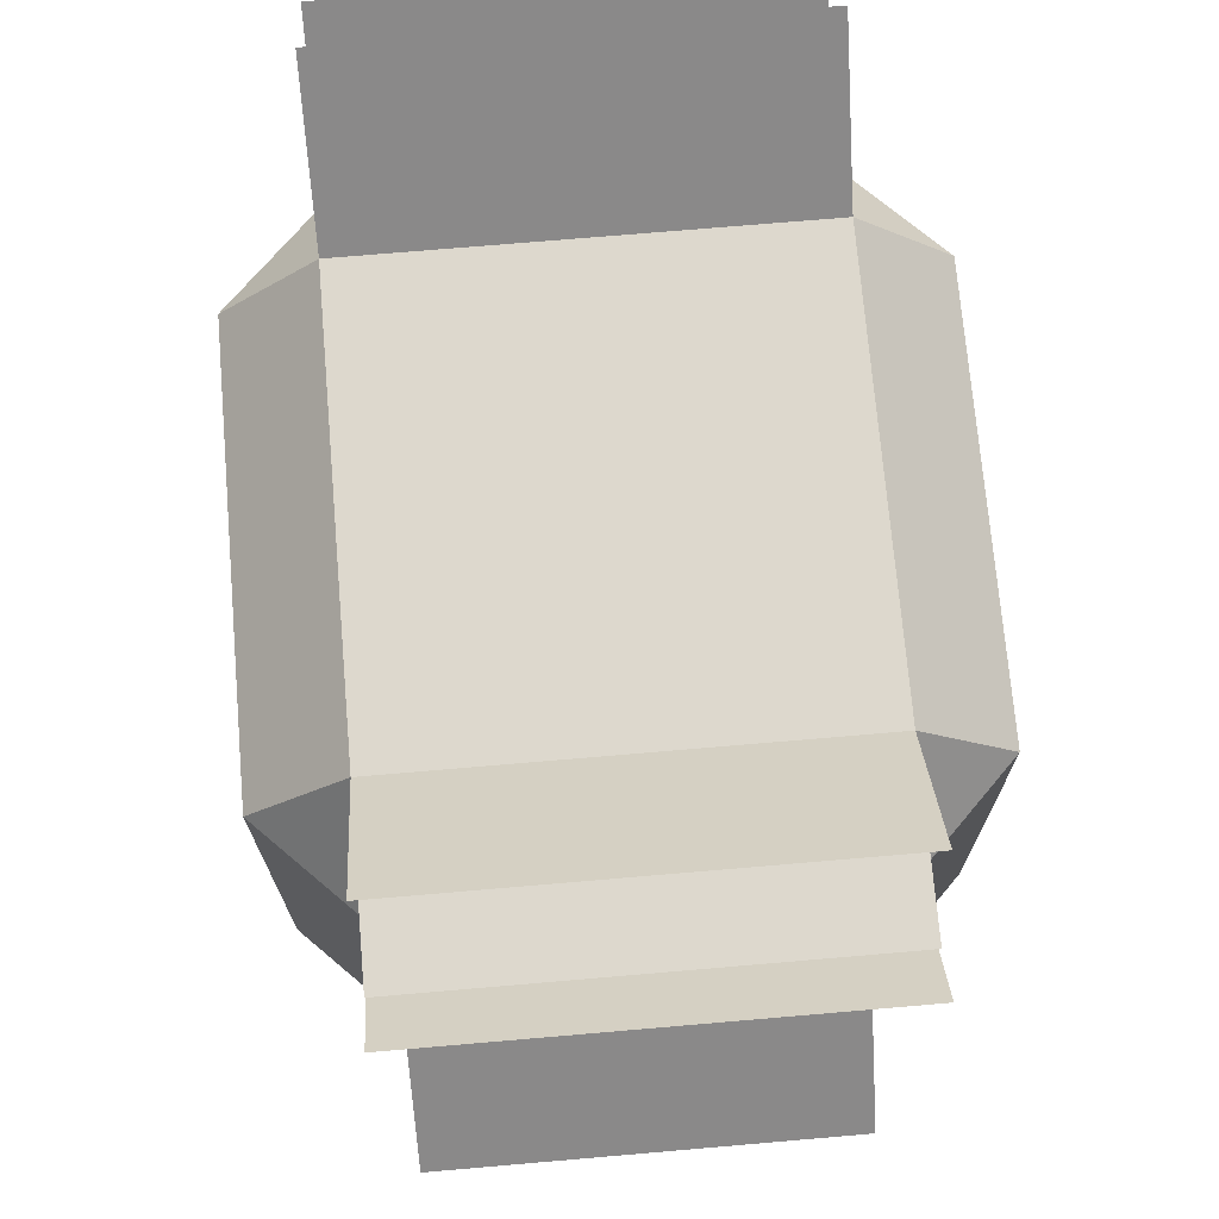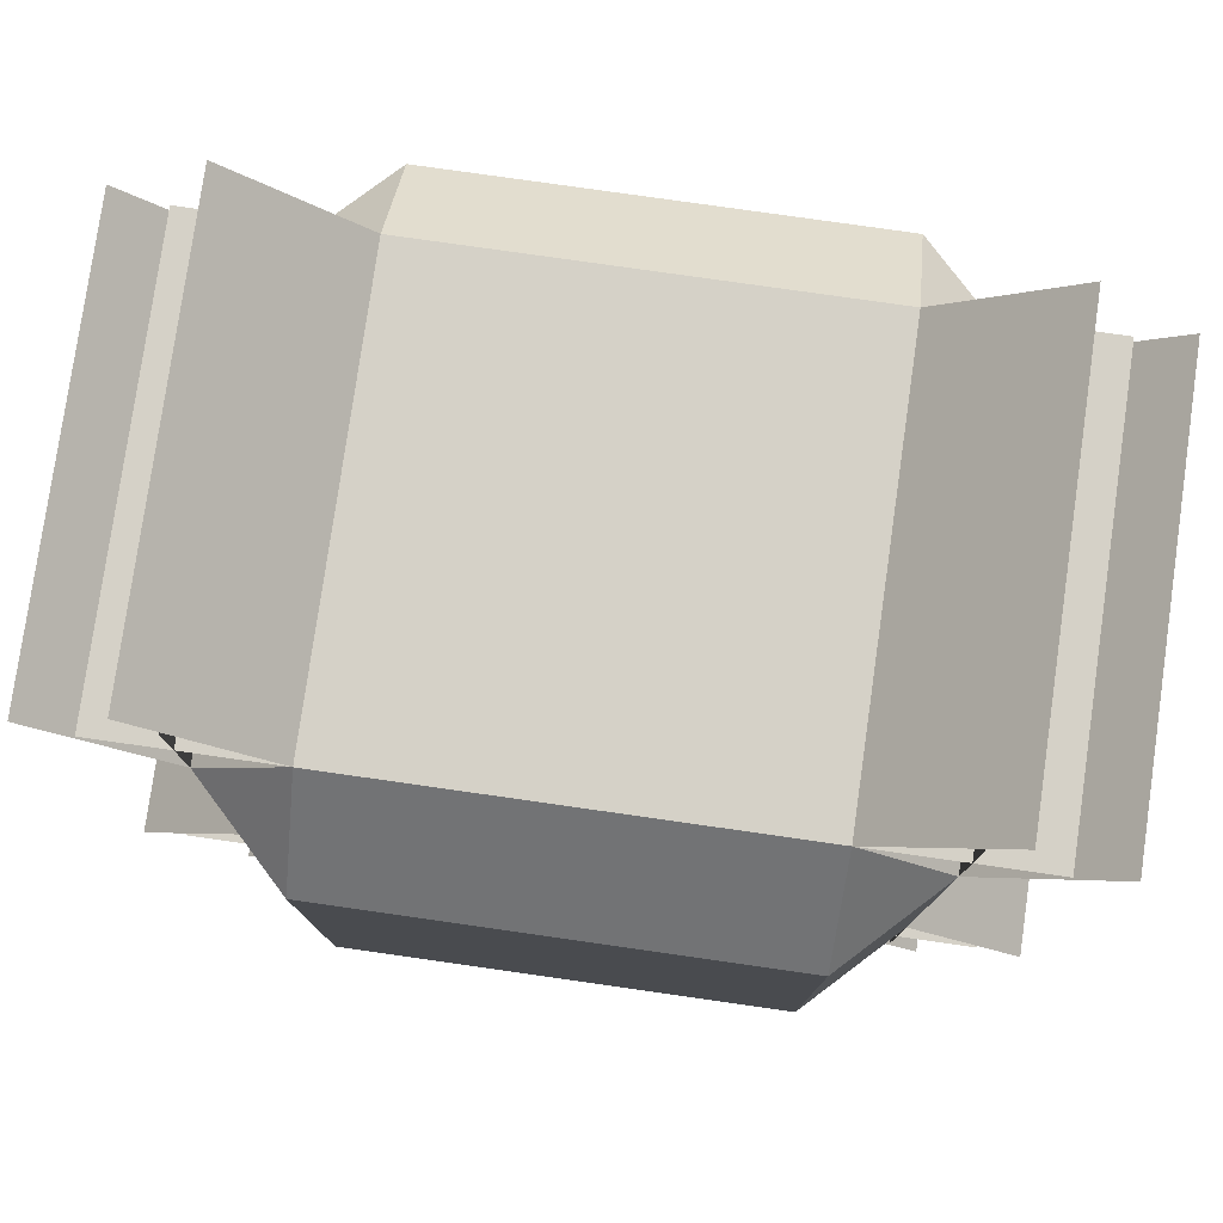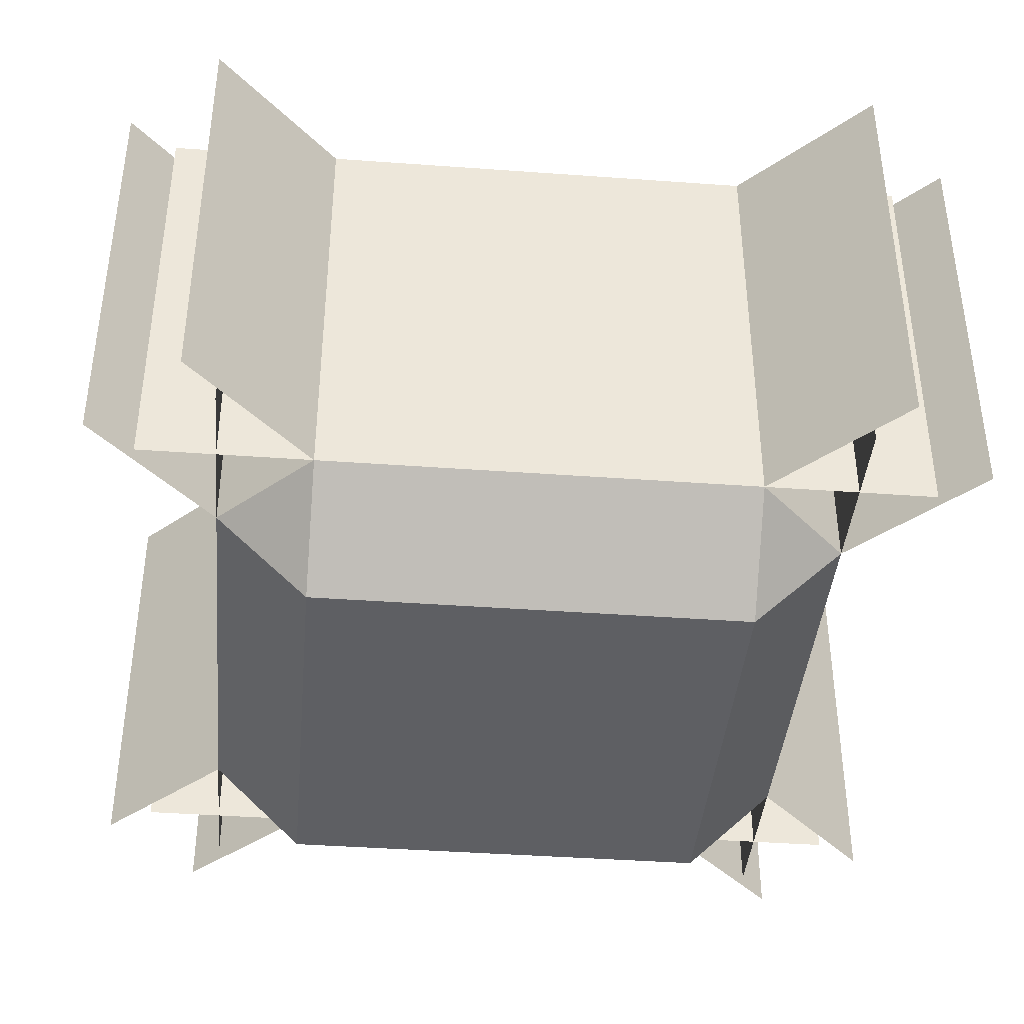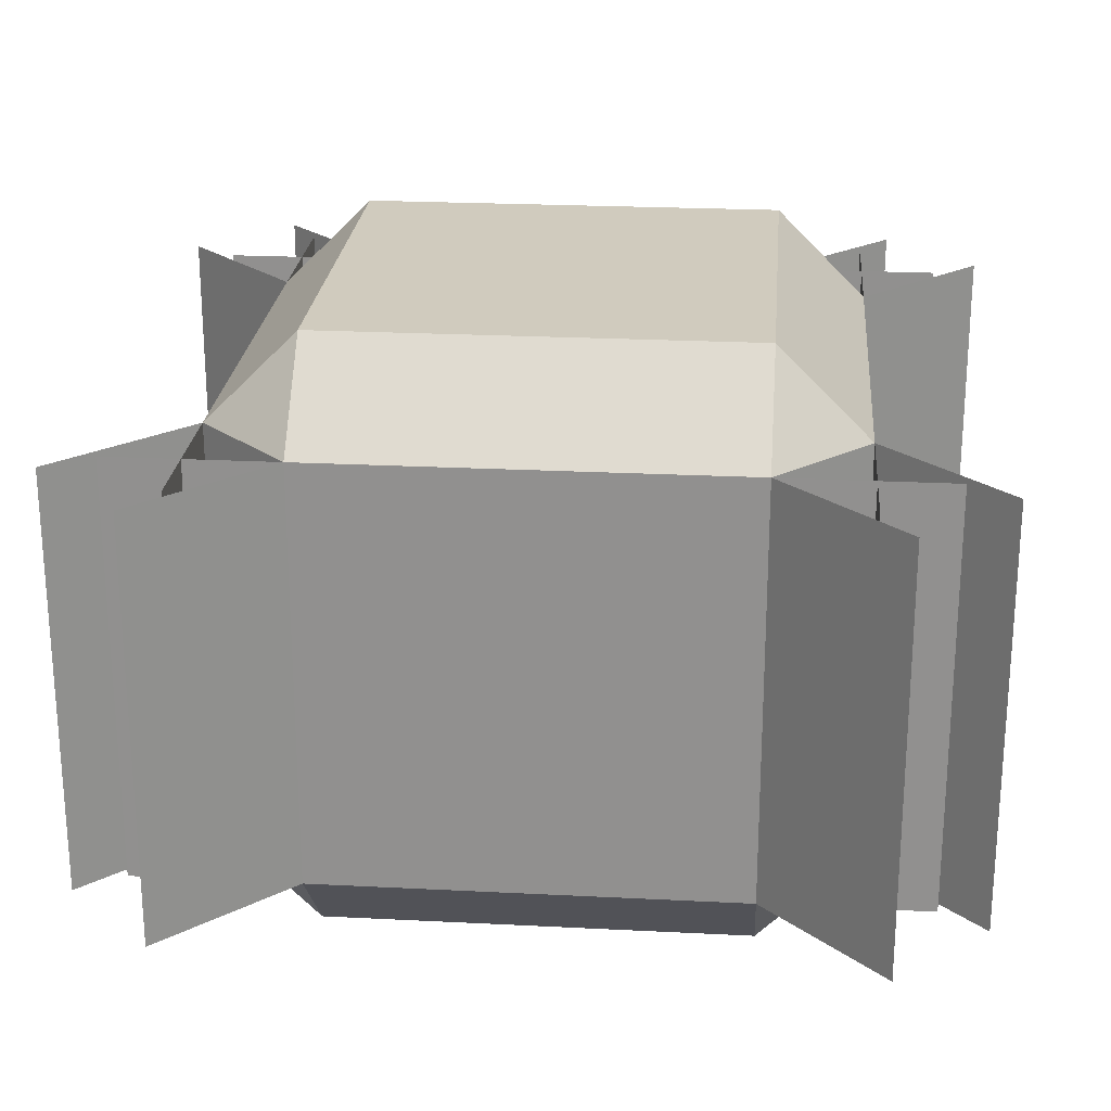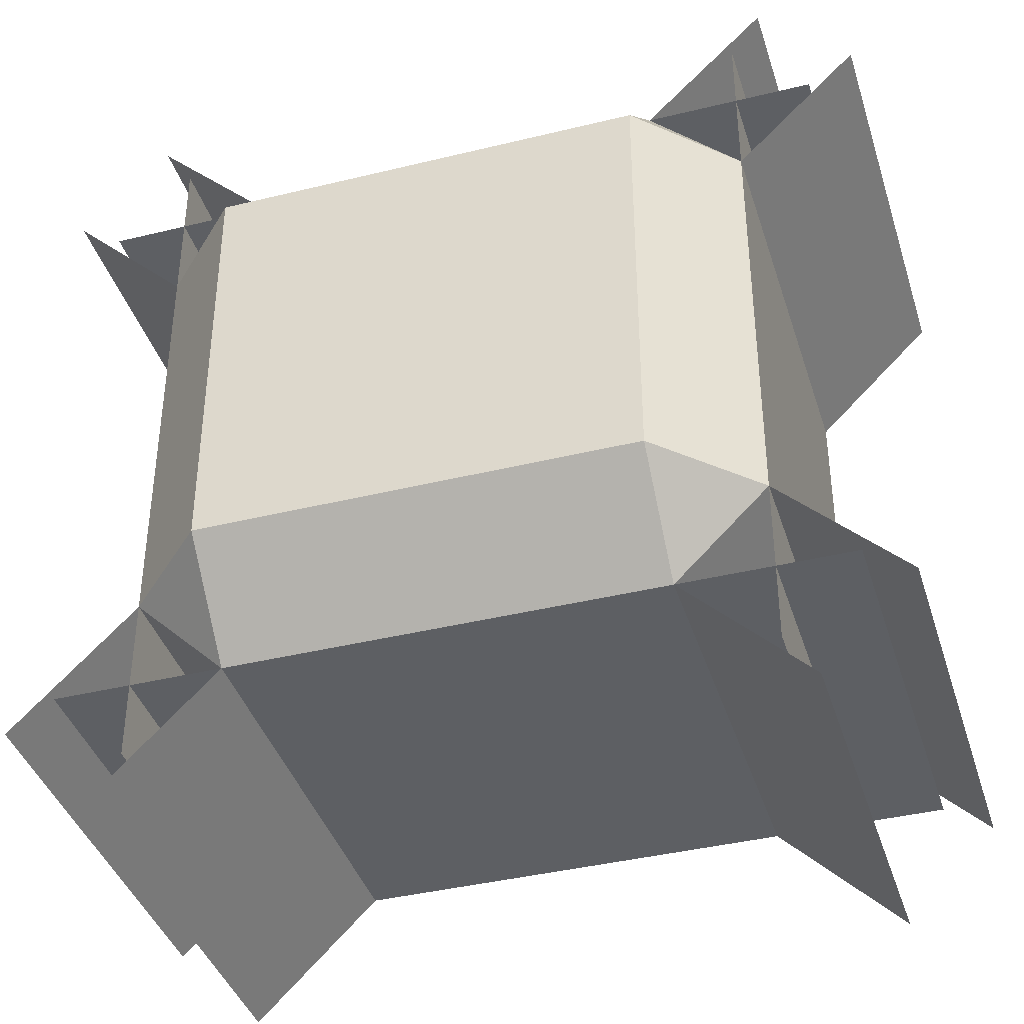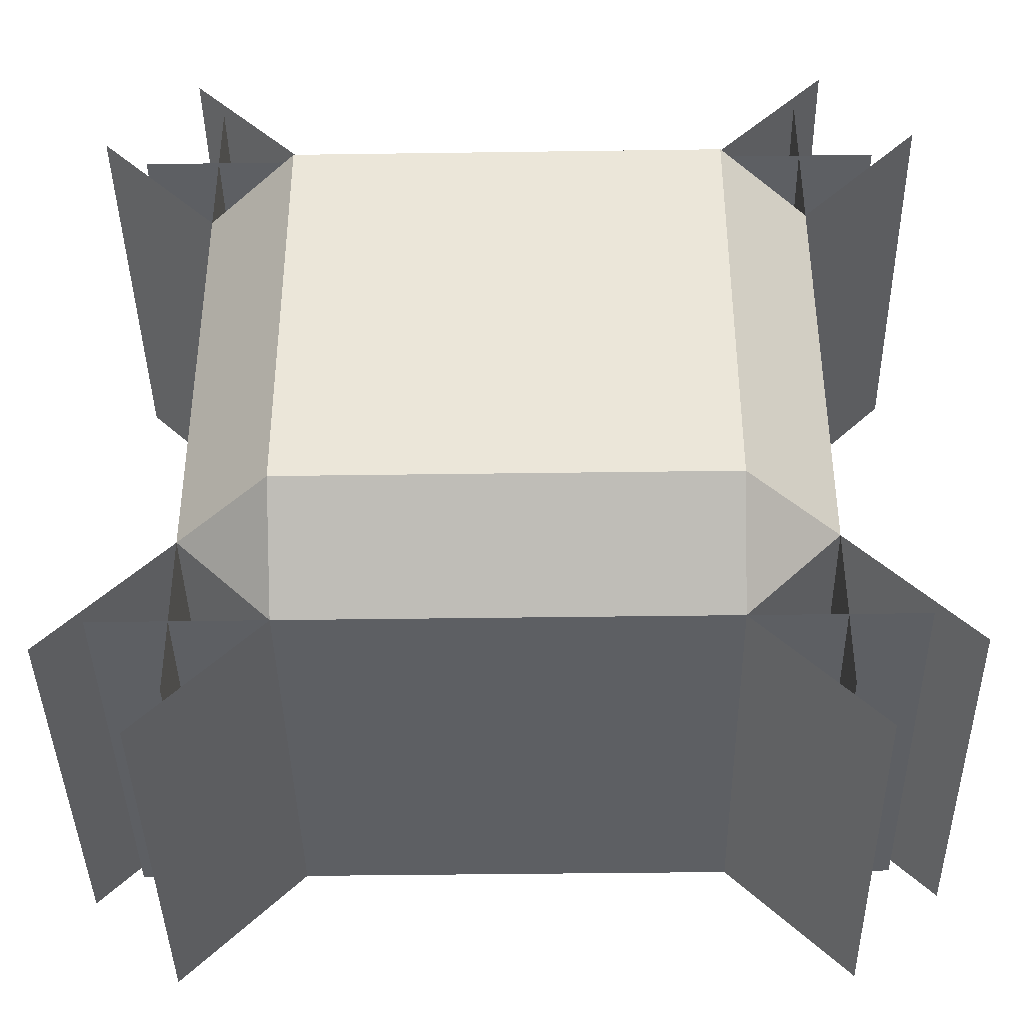
<metadata>
{"format":"obj","ext":"obj","renderer":"f3d","projection":"perspective","resolution":1024,"background":"white","views":[{"elev":72.1,"azim":-94.9,"up":"+Z"},{"elev":78.7,"azim":-171.9,"up":"+Z"},{"elev":-40.7,"azim":-95.1,"up":"+Y"},{"elev":23.5,"azim":4.9,"up":"+Y"},{"elev":-39.8,"azim":-163.1,"up":"+Z"},{"elev":-40.3,"azim":1.0,"up":"+Z"}]}
</metadata>
<code>
g WLJoin
v 0.28 -0.28 -0.4
v 0.28 0.28 -0.4
v 0.44 -0.28 -0.56
v 0.44 0.28 -0.56
f 3 1 2 4
g WRJoin
v 0.28 -0.28 0.4
v 0.28 0.28 0.4
v 0.44 -0.28 0.56
v 0.44 0.28 0.56
f 6 5 7 8
g SLJoin
v -0.4 -0.28 -0.28
v -0.4 0.28 -0.28
v -0.56 -0.28 -0.44
v -0.56 0.28 -0.44
f 12 11 9 10
g SRJoin
v 0.4 -0.28 -0.28
v 0.4 0.28 -0.28
v 0.56 0.28 -0.44
v 0.56 -0.28 -0.44
f 15 14 13 16
g ELJoin
v -0.28 -0.28 0.4
v -0.28 0.28 0.4
v -0.44 0.28 0.56
v -0.44 -0.28 0.56
f 18 19 20 17
g ERJoin
v -0.28 -0.28 -0.4
v -0.28 0.28 -0.4
v -0.44 0.28 -0.56
v -0.44 -0.28 -0.56
f 22 21 24 23
g NLJoin
v 0.4 -0.28 0.28
v 0.4 0.28 0.28
v 0.56 0.28 0.44
v 0.56 -0.28 0.44
f 27 28 25 26
g NRJoin
v -0.4 -0.28 0.28
v -0.4 0.28 0.28
v -0.56 -0.28 0.44
v -0.56 0.28 0.44
f 32 30 29 31
g NLWall
v 0.4 -0.28 0.28
v 0.4 0.28 0.28
v 0.4 0.28 0.5
v 0.4 -0.28 0.5
f 36 33 34 35
g SRWall
v 0.4 -0.28 -0.28
v 0.4 0.28 -0.28
v 0.4 0.28 -0.5
v 0.4 -0.28 -0.5
f 37 40 39 38
g WLWall
v 0.28 -0.28 -0.4
v 0.28 0.28 -0.4
v 0.5 -0.28 -0.4
v 0.5 0.28 -0.4
f 43 41 42 44
g ERWall
v -0.28 -0.28 -0.4
v -0.28 0.28 -0.4
v -0.5 -0.28 -0.4
v -0.5 0.28 -0.4
f 45 47 48 46
g SLWall
v -0.4 -0.28 -0.28
v -0.4 0.28 -0.28
v -0.4 -0.28 -0.5
v -0.4 0.28 -0.5
f 51 49 50 52
g NRWall
v -0.4 -0.28 0.28
v -0.4 0.28 0.28
v -0.4 -0.28 0.5
v -0.4 0.28 0.5
f 53 55 56 54
g ELWall
v -0.28 -0.28 0.4
v -0.28 0.28 0.4
v -0.5 0.28 0.4
v -0.5 -0.28 0.4
f 58 59 60 57
g WRWall
v 0.28 -0.28 0.4
v 0.28 0.28 0.4
v 0.5 0.28 0.4
v 0.5 -0.28 0.4
f 63 62 61 64
g SWWall
v 0.4 -0.28 -0.28
v 0.28 -0.28 -0.4
v 0.28 0.28 -0.4
v 0.4 0.28 -0.28
f 66 67 68 65
g NWWall
v 0.4 -0.28 0.28
v 0.28 -0.28 0.4
v 0.28 0.28 0.4
v 0.4 0.28 0.28
f 69 72 71 70
g SEWall
v -0.28 -0.28 -0.4
v -0.4 -0.28 -0.28
v -0.4 0.28 -0.28
v -0.28 0.28 -0.4
f 74 75 76 73
g NEWall
v -0.28 -0.28 0.4
v -0.4 -0.28 0.28
v -0.4 0.28 0.28
v -0.28 0.28 0.4
f 77 80 79 78
g EastWall
v -0.4 -0.28 0.28
v -0.4 -0.28 -0.28
v -0.4 0.28 0.28
v -0.4 0.28 -0.28
f 81 83 84 82
g NorthWall
v 0.28 -0.28 0.4
v -0.28 -0.28 0.4
v 0.28 0.28 0.4
v -0.28 0.28 0.4
f 85 87 88 86
g WestWall
v 0.4 -0.28 -0.28
v 0.4 -0.28 0.28
v 0.4 0.28 -0.28
v 0.4 0.28 0.28
f 89 91 92 90
g SouthWall
v 0.28 -0.28 -0.4
v -0.28 -0.28 -0.4
v 0.28 0.28 -0.4
v -0.28 0.28 -0.4
f 95 93 94 96
g Bottom
v 0.4 -0.28 -0.28
v 0.28 -0.4 -0.28
v 0.28 -0.28 -0.4
v 0.4 -0.28 0.28
v 0.28 -0.28 0.4
v 0.28 -0.4 0.28
v -0.28 -0.28 0.4
v -0.4 -0.28 0.28
v -0.28 -0.4 0.28
v -0.28 -0.28 -0.4
v -0.28 -0.4 -0.28
v -0.4 -0.28 -0.28
f 97 98 99
f 100 101 102
f 103 104 105
f 106 107 108
f 97 100 102 98
f 98 107 106 99
f 101 103 105 102
f 104 108 107 105
f 98 102 105 107
g Top
v 0.28 0.28 -0.4
v 0.28 0.4 -0.28
v 0.4 0.28 -0.28
v 0.28 0.28 0.4
v 0.4 0.28 0.28
v 0.28 0.4 0.28
v -0.4 0.28 0.28
v -0.28 0.28 0.4
v -0.28 0.4 0.28
v -0.4 0.28 -0.28
v -0.28 0.4 -0.28
v -0.28 0.28 -0.4
f 110 119 117 114
f 109 110 111
f 112 113 114
f 115 116 117
f 118 119 120
f 110 114 113 111
f 109 120 119 110
f 114 117 116 112
f 117 119 118 115

</code>
